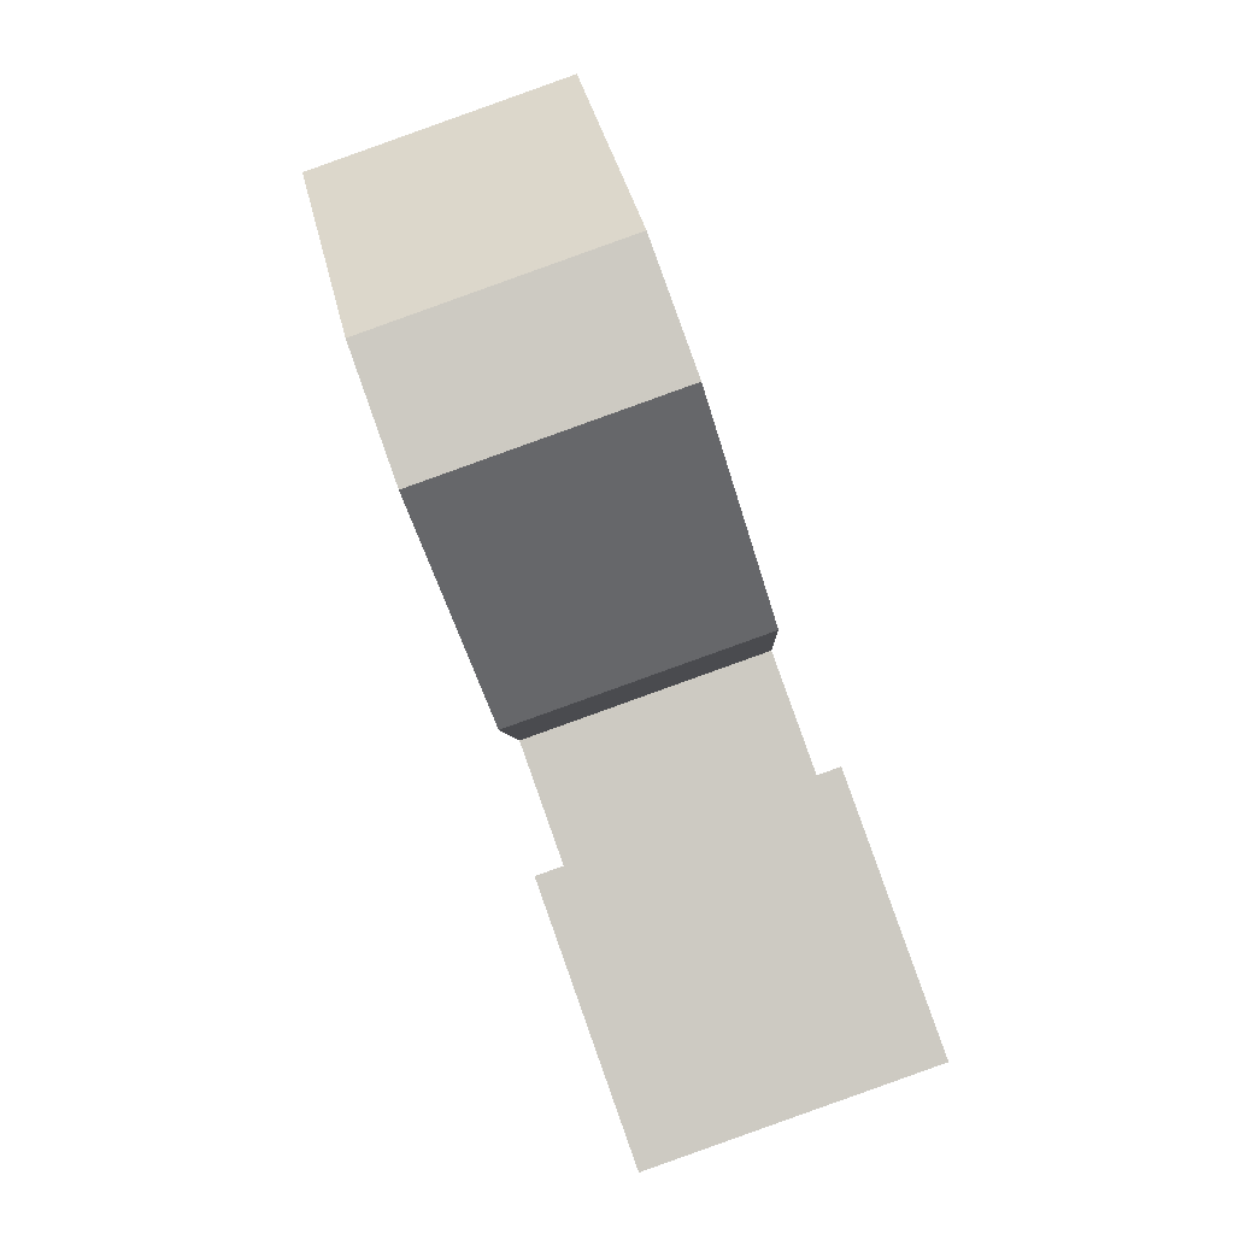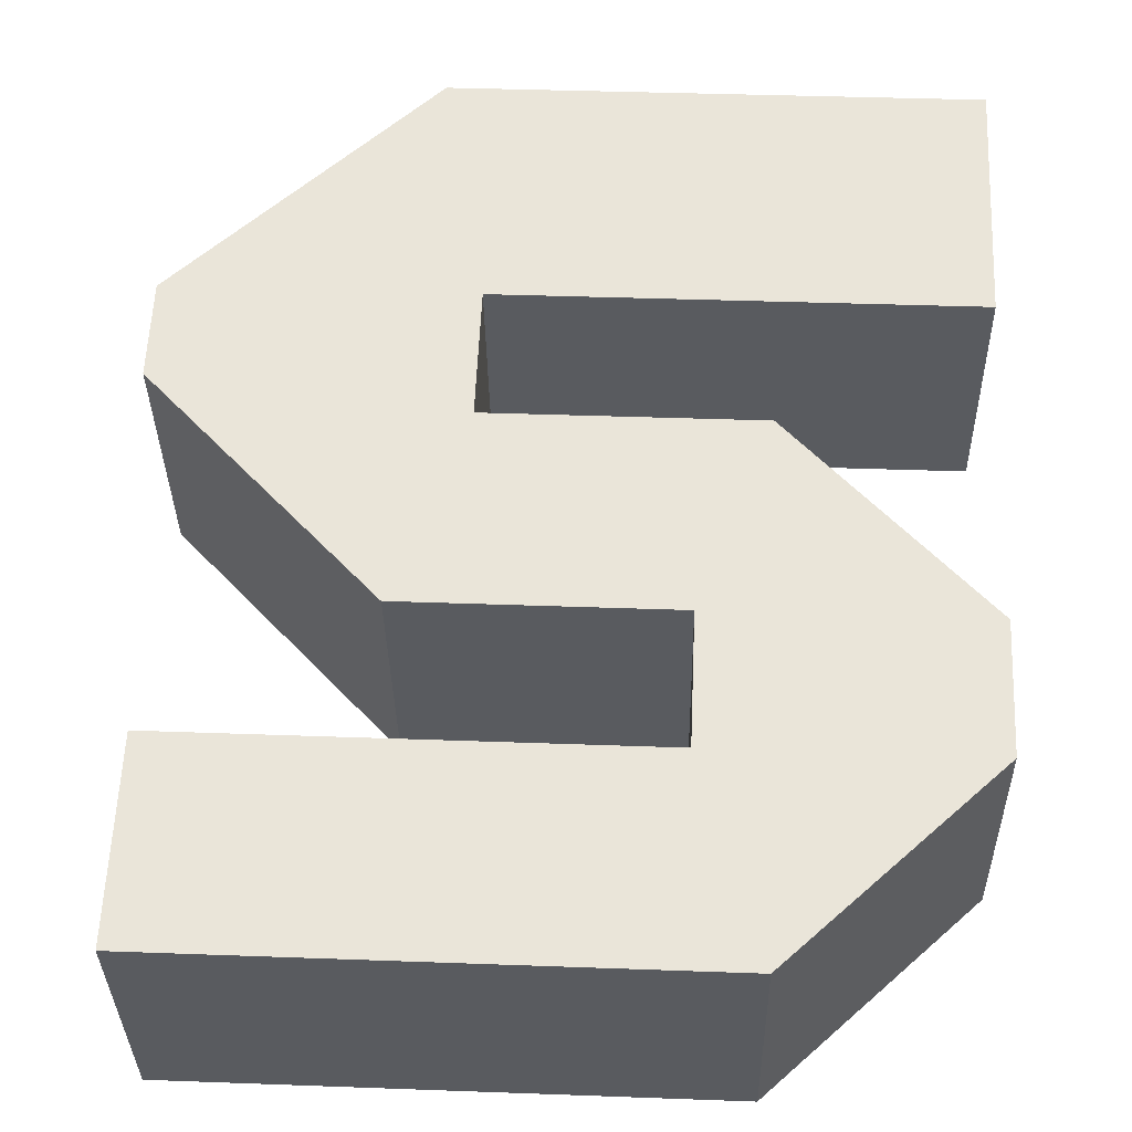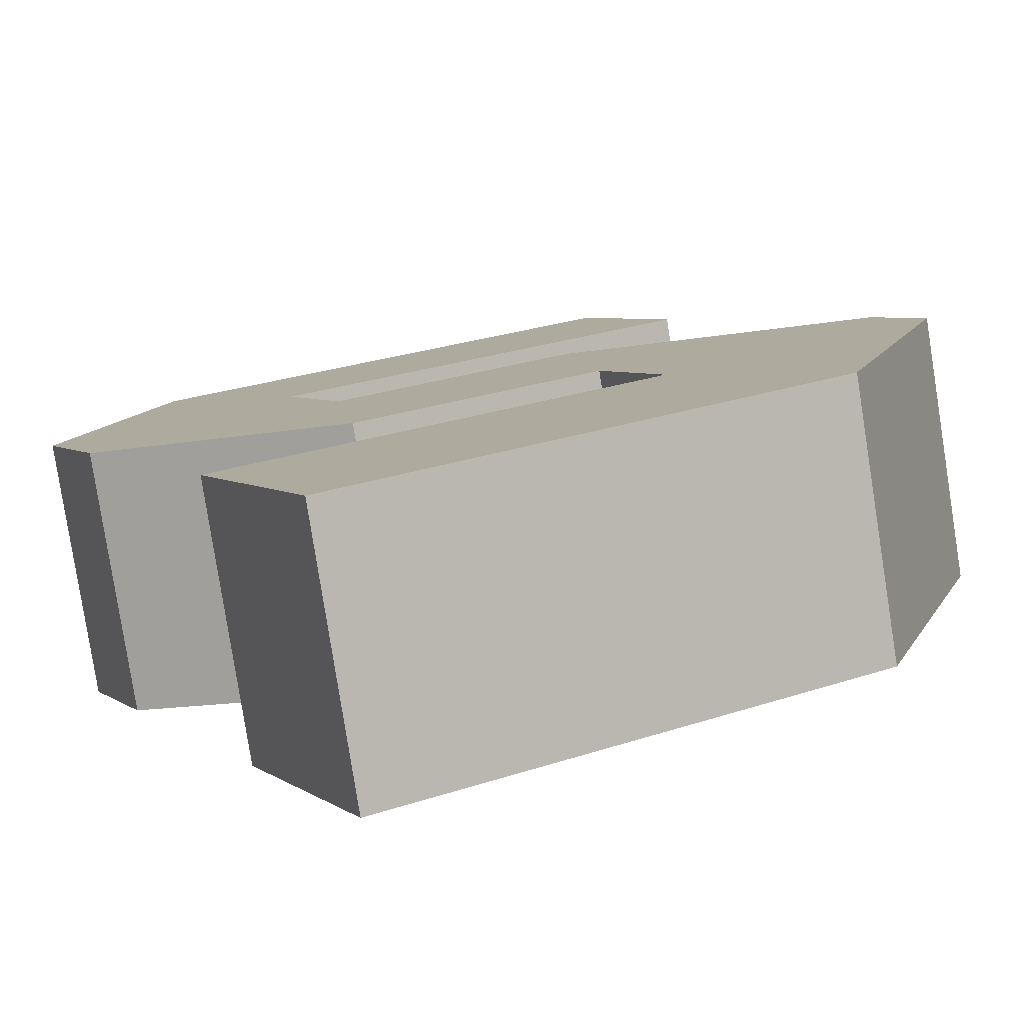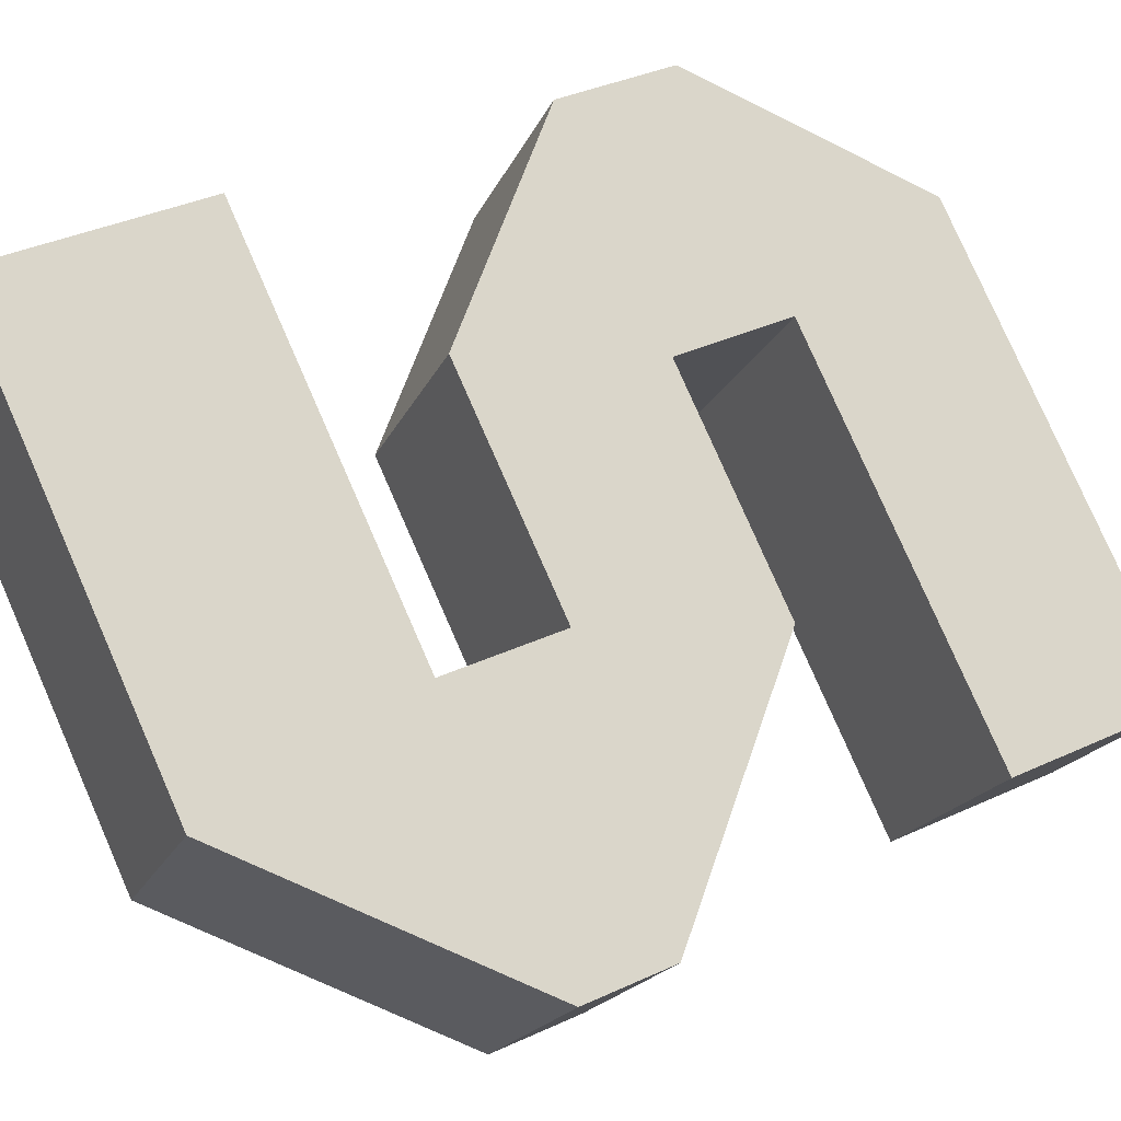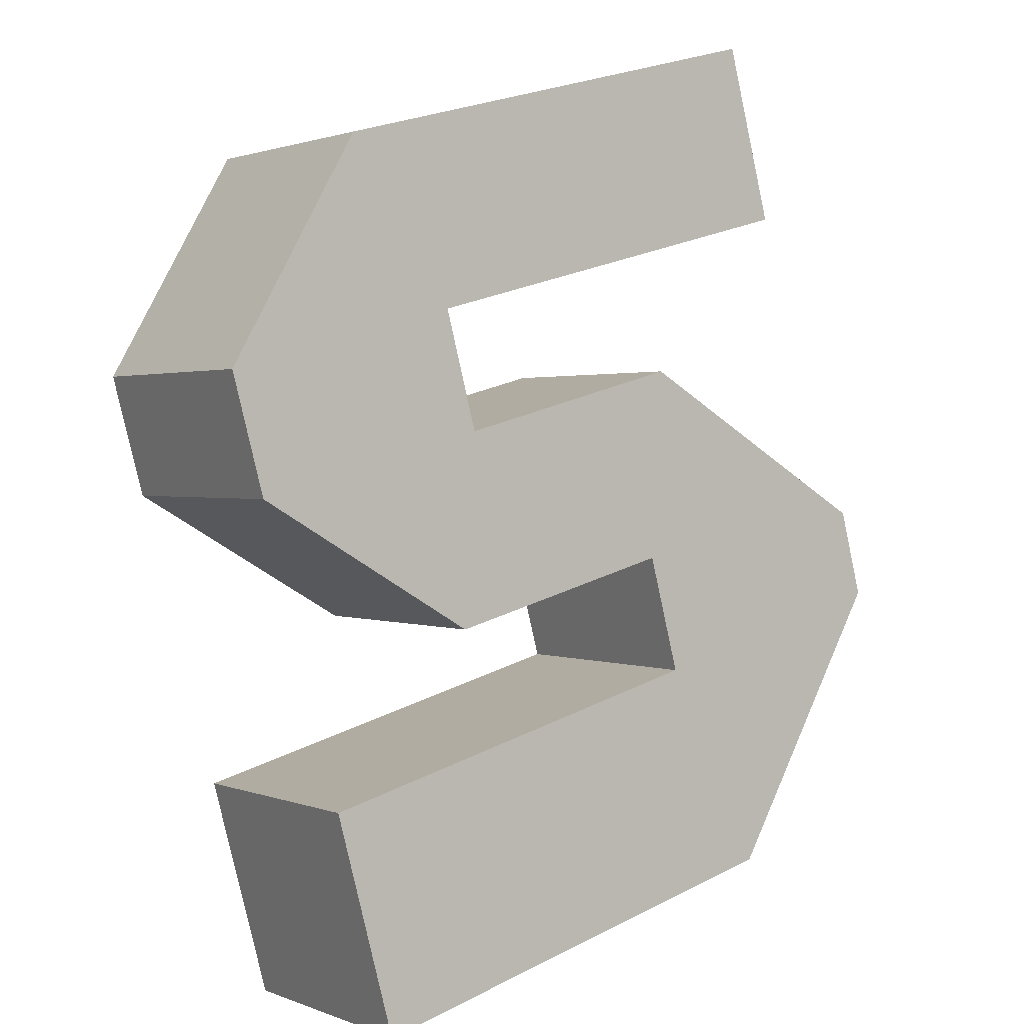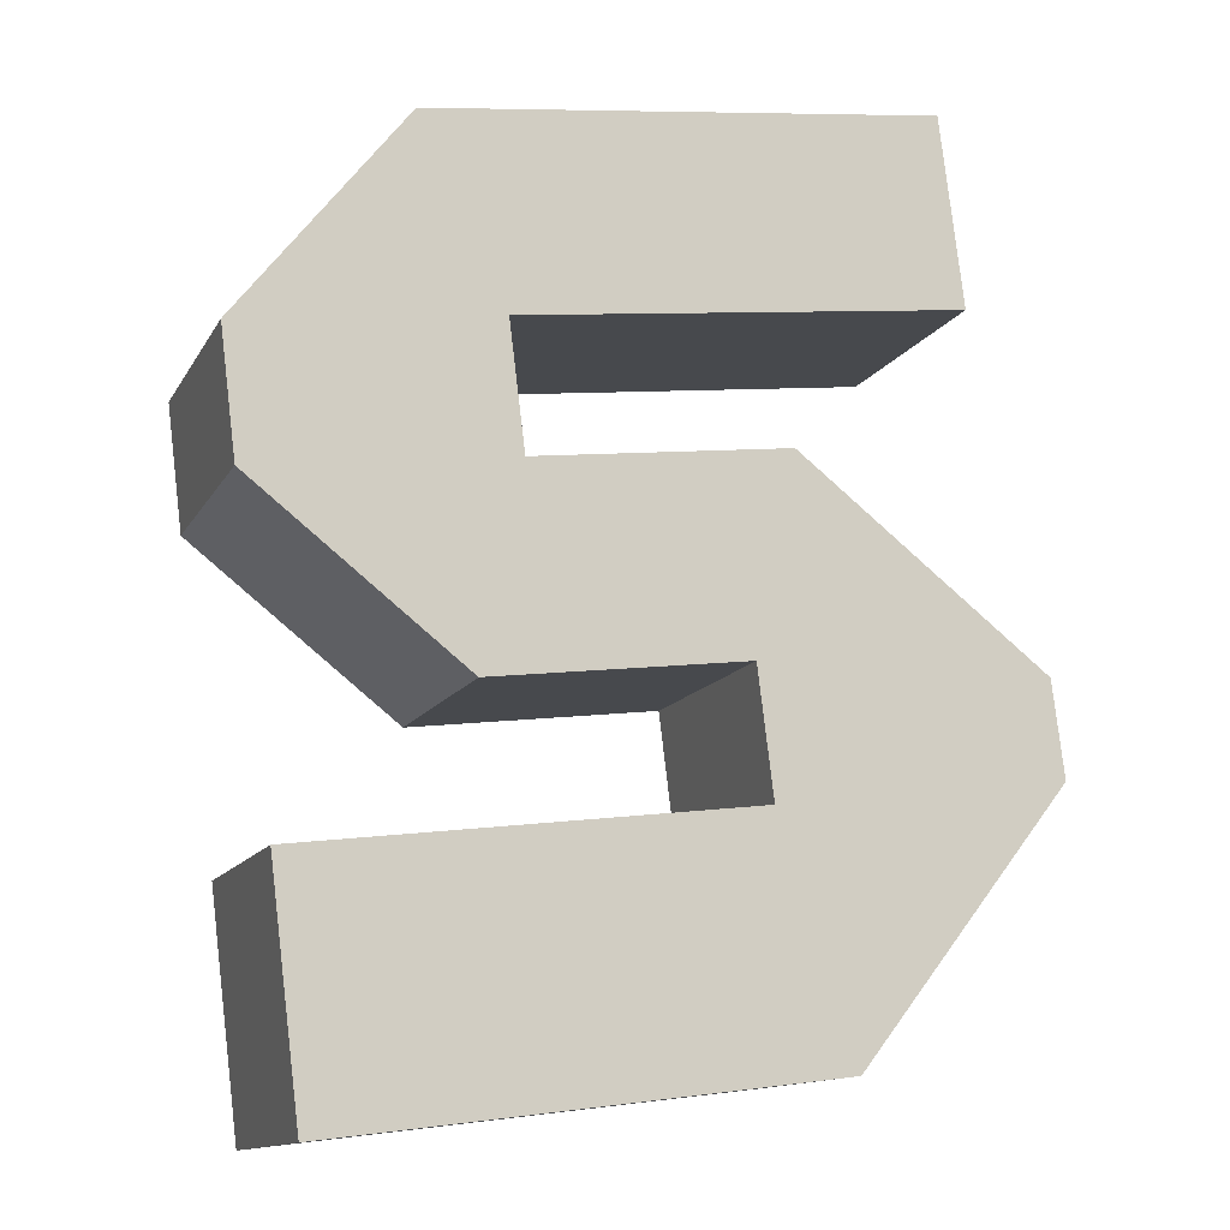
<metadata>
{"format":"obj","ext":"obj","renderer":"f3d","projection":"perspective","resolution":1024,"background":"white","views":[{"elev":-4.6,"azim":-88.1,"up":"+Y"},{"elev":37.7,"azim":-177.3,"up":"+Z"},{"elev":26.8,"azim":-27.5,"up":"+Z"},{"elev":79.3,"azim":66.3,"up":"+Z"},{"elev":25.9,"azim":-38.8,"up":"+Y"},{"elev":8.1,"azim":-20.3,"up":"+Y"}]}
</metadata>
<code>
o Curve.003_Curve.015
v 0.476 0.8696 -0.8404
v 0.476 0.7043 -0.7815
v 0.06659 0.7043 -0.7815
v 0.06659 0.5941 -0.7423
v 0.3005 0.5941 -0.7423
v 0.5052 0.4013 -0.6737
v 0.5052 0.3187 -0.6442
v 0.2859 0.1122 -0.5707
v -0.1673 0.1122 -0.5707
v -0.1673 0.3187 -0.6442
v 0.242 0.3187 -0.6442
v 0.242 0.4289 -0.6835
v 0.008108 0.4289 -0.6835
v -0.1673 0.5941 -0.7423
v -0.1673 0.7043 -0.7815
v 0.008108 0.8696 -0.8404
v 0.476 0.7923 -1.057
v 0.476 0.6271 -0.9984
v 0.06659 0.6271 -0.9984
v 0.06659 0.5169 -0.9592
v 0.3005 0.5169 -0.9592
v 0.5052 0.3241 -0.8906
v 0.5052 0.2415 -0.8611
v 0.2859 0.03492 -0.7876
v -0.1673 0.03492 -0.7876
v -0.1673 0.2415 -0.8611
v 0.242 0.2415 -0.8611
v 0.242 0.3517 -0.9004
v 0.008108 0.3517 -0.9004
v -0.1673 0.5169 -0.9592
v -0.1673 0.6271 -0.9984
v 0.008108 0.7923 -1.057
f 15 1 16
f 15 2 1
f 14 3 15
f 3 2 15
f 14 4 3
f 13 4 14
f 13 5 4
f 13 12 5
f 12 6 5
f 11 6 12
f 11 7 6
f 9 11 10
f 9 7 11
f 9 8 7
f 31 32 17
f 31 17 18
f 30 31 19
f 19 31 18
f 30 19 20
f 29 30 20
f 29 20 21
f 29 21 28
f 28 21 22
f 27 28 22
f 27 22 23
f 25 26 27
f 25 27 23
f 25 23 24
f 15 16 32 31
f 16 1 17 32
f 1 2 18 17
f 14 15 31 30
f 2 3 19 18
f 3 4 20 19
f 13 14 30 29
f 4 5 21 20
f 12 13 29 28
f 5 6 22 21
f 11 12 28 27
f 6 7 23 22
f 9 10 26 25
f 10 11 27 26
f 8 9 25 24
f 7 8 24 23

</code>
